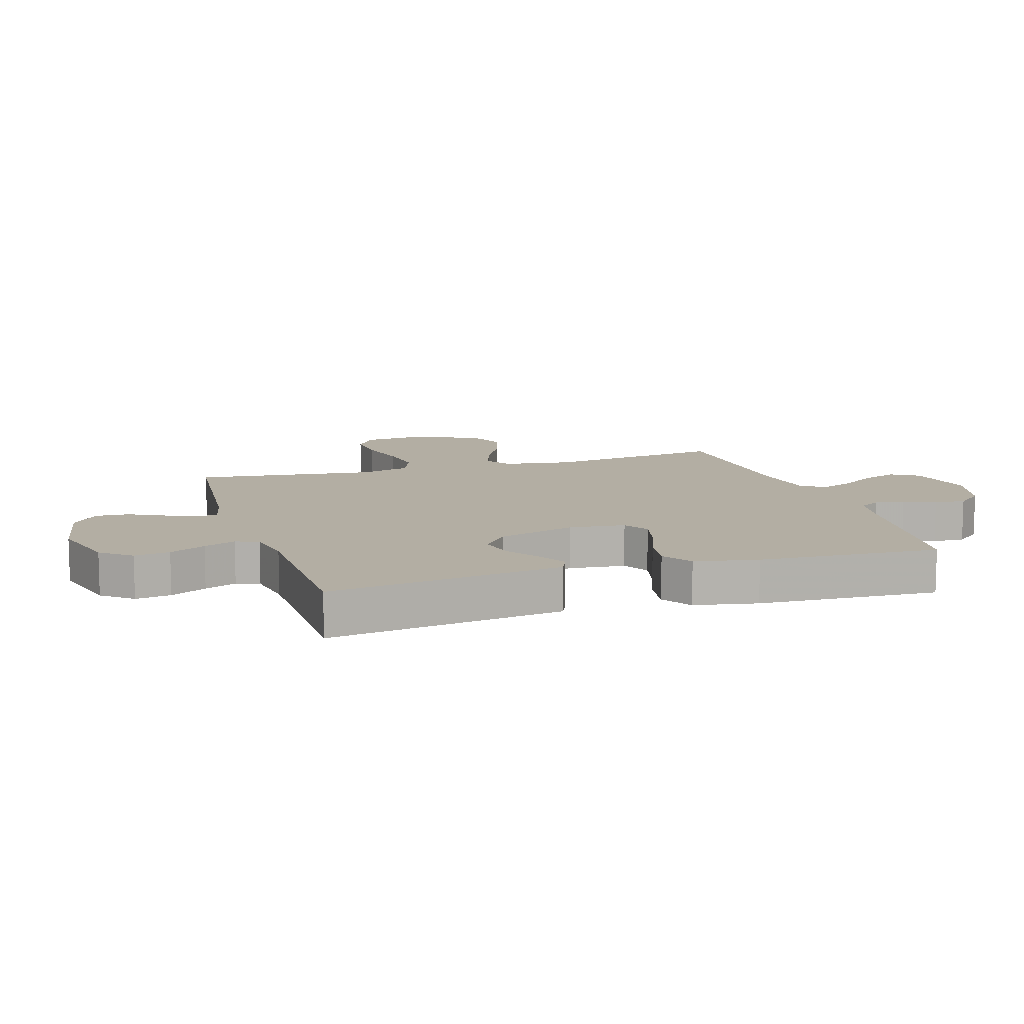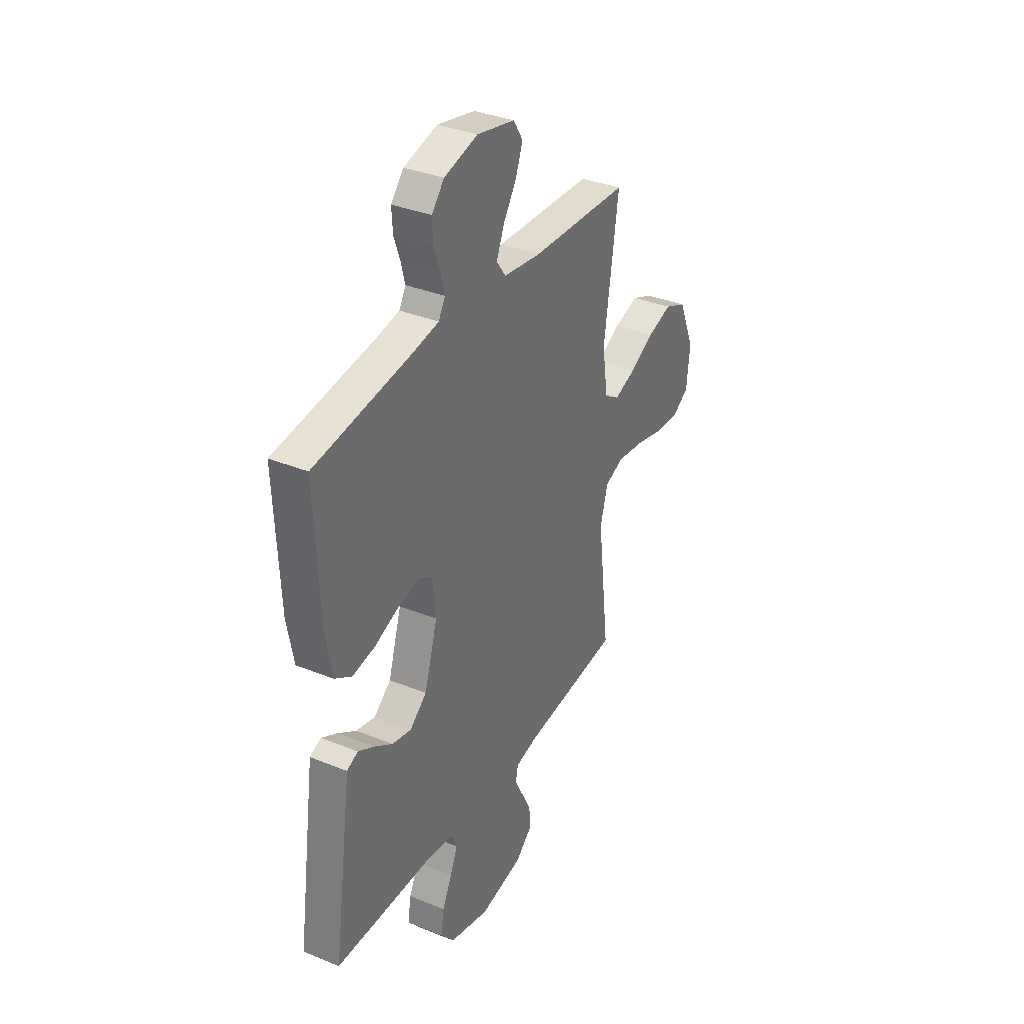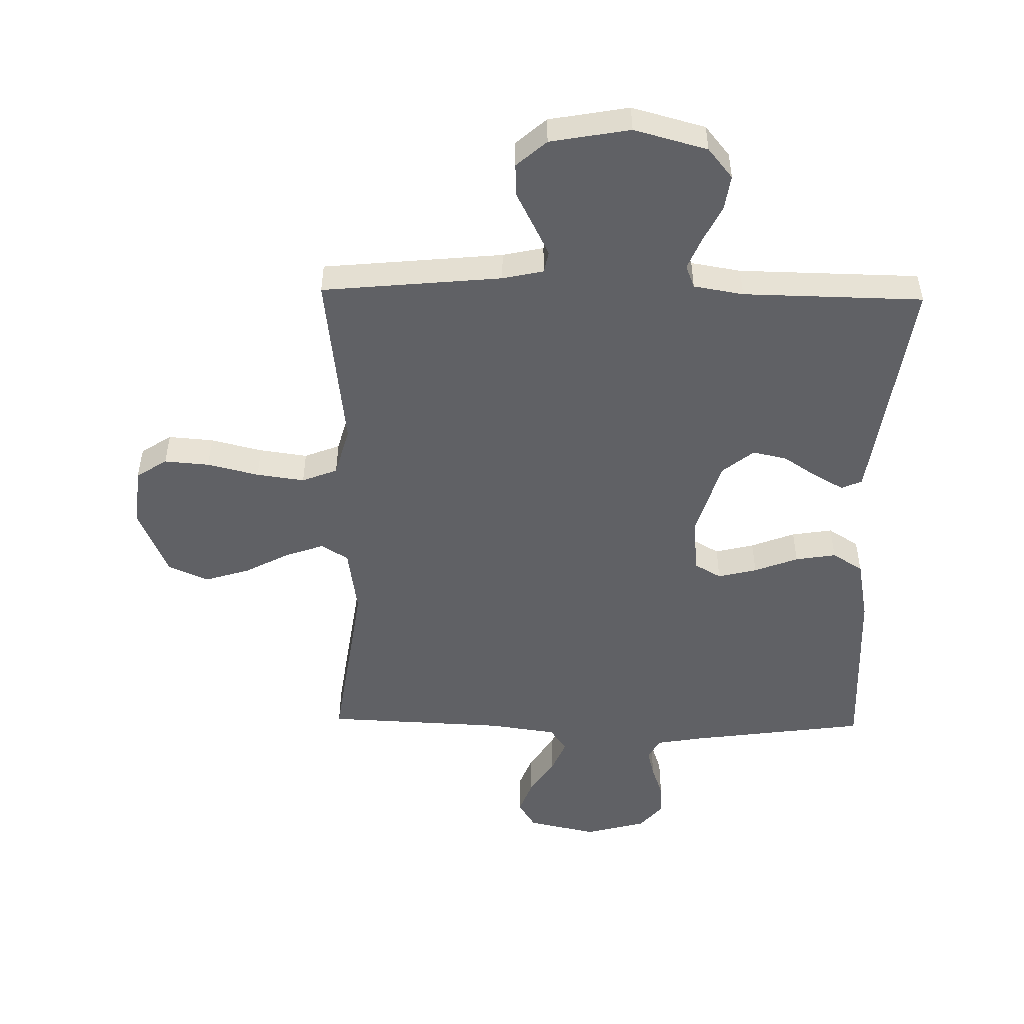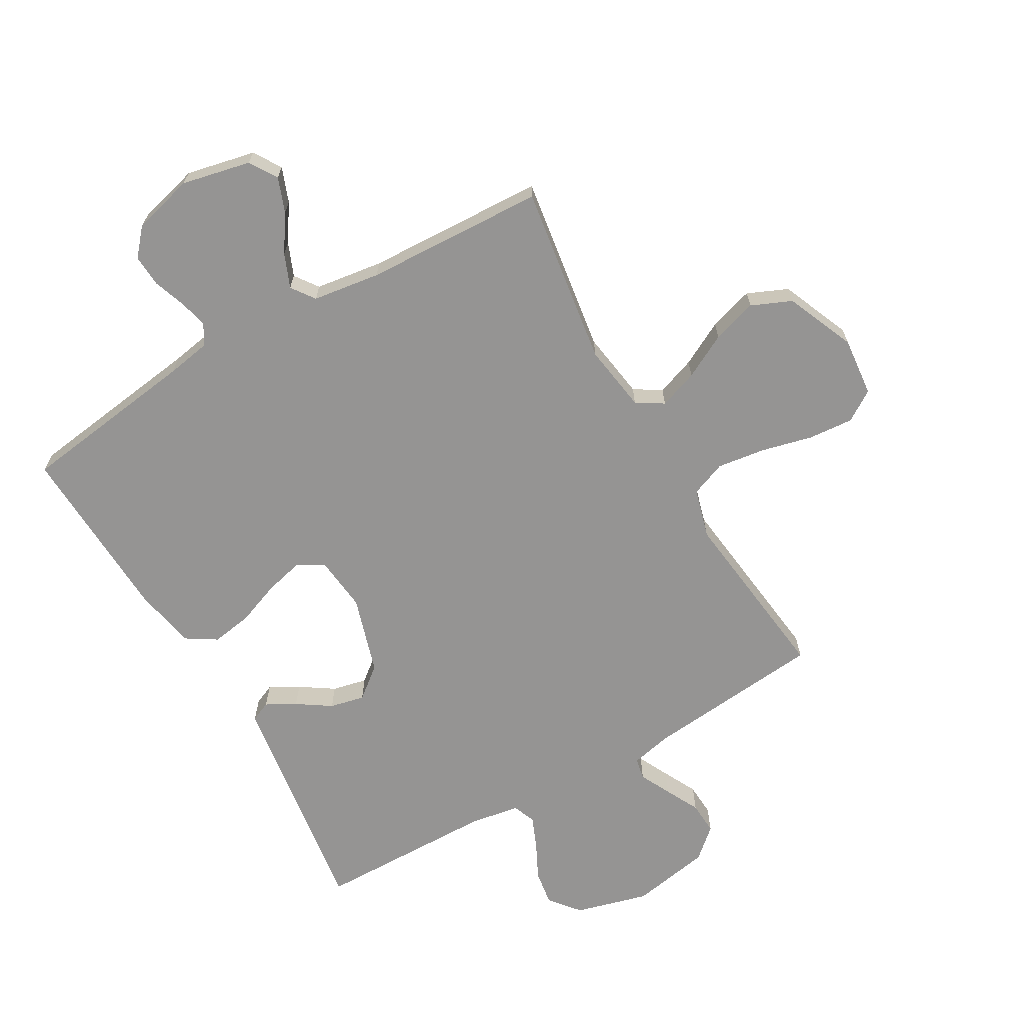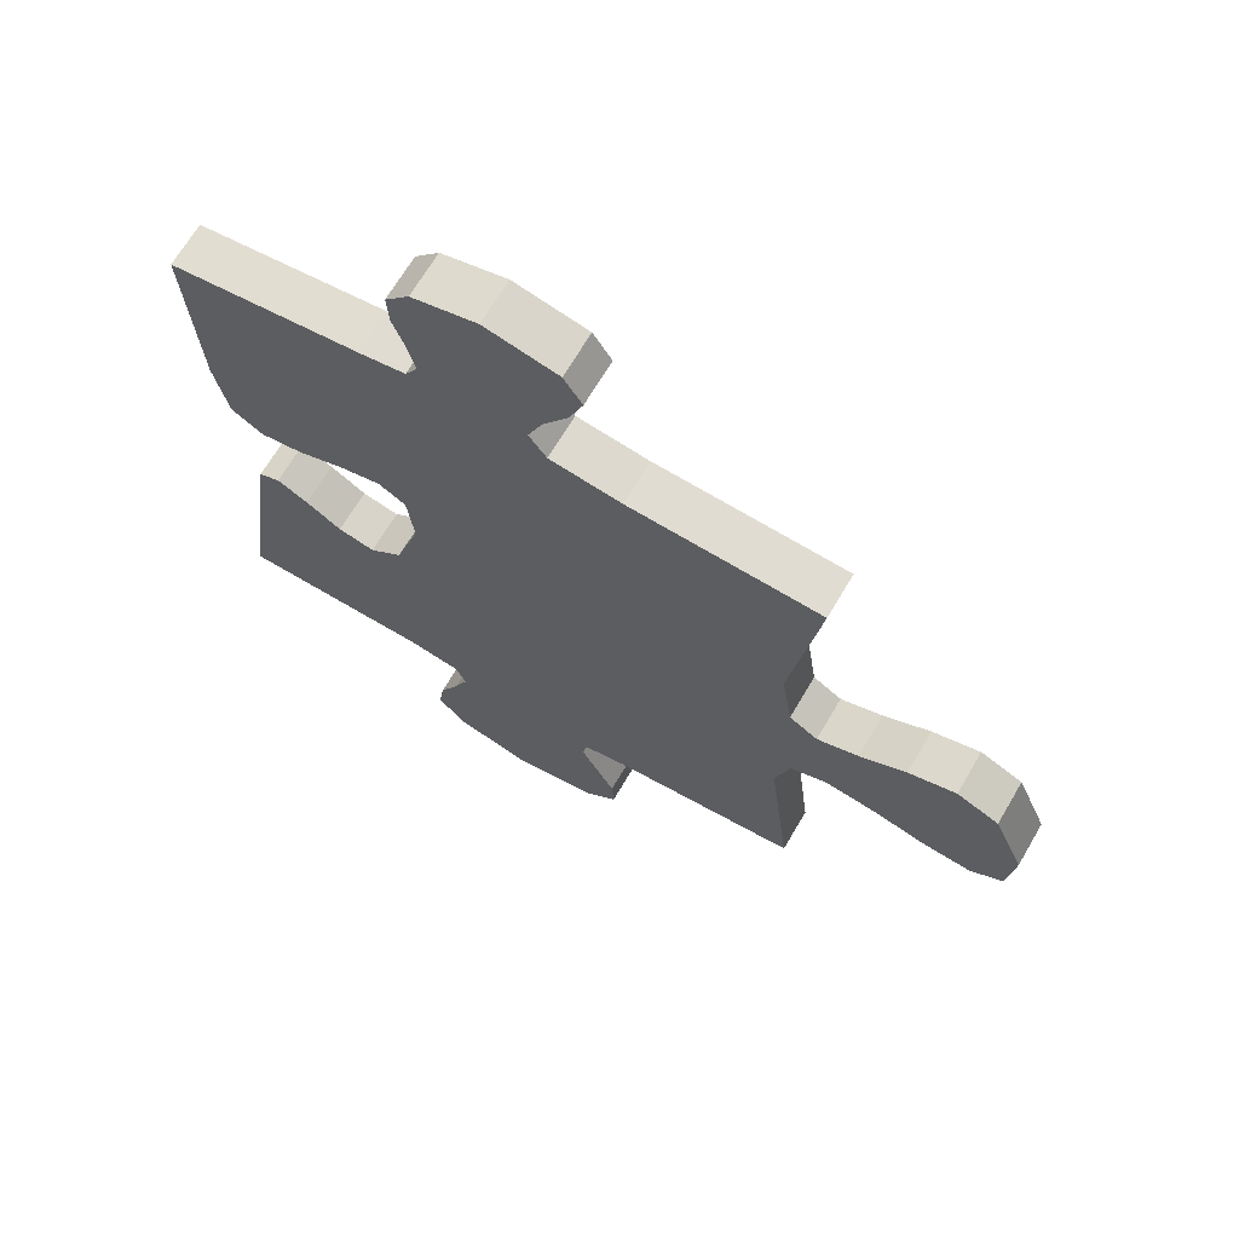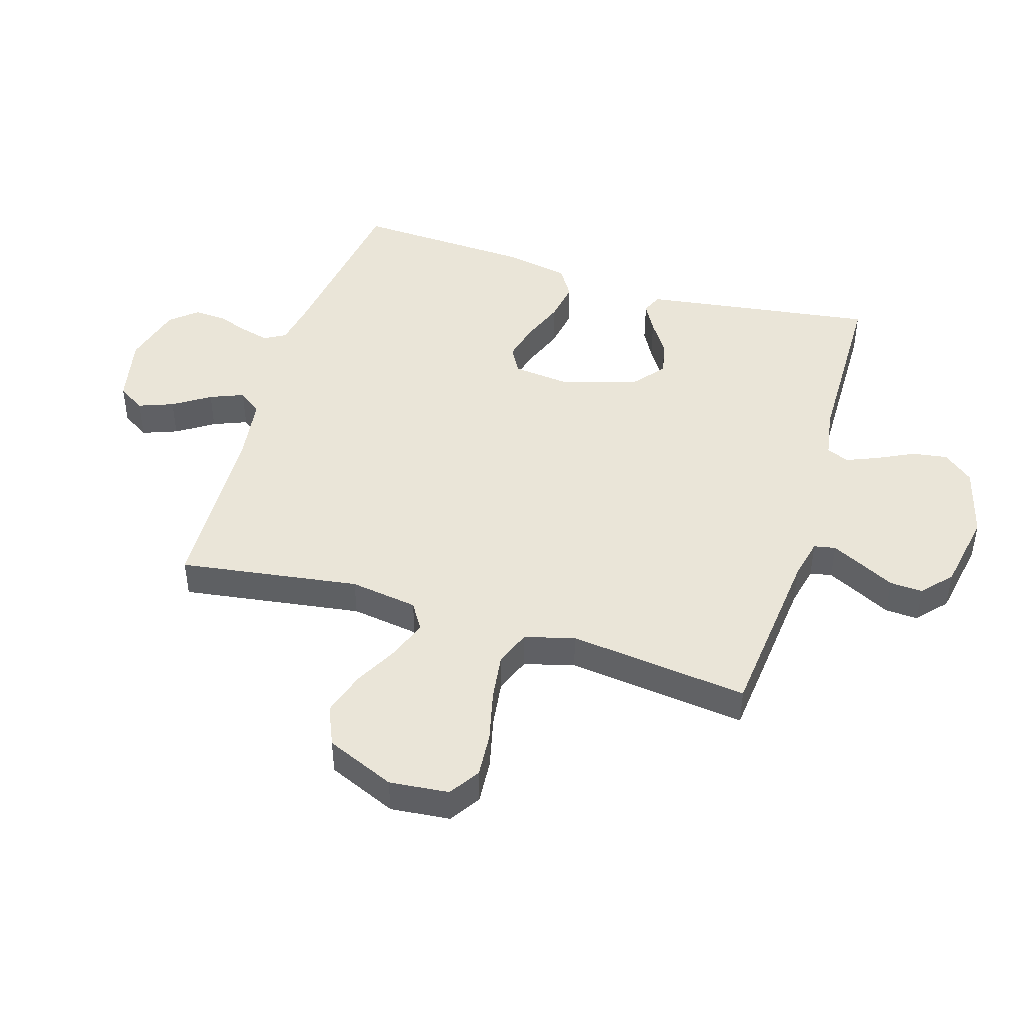
<metadata>
{"format":"obj","ext":"obj","renderer":"f3d","projection":"perspective","resolution":1024,"background":"white","views":[{"elev":11.0,"azim":-107.4,"up":"+Y"},{"elev":35.1,"azim":-61.6,"up":"+Z"},{"elev":-50.3,"azim":178.9,"up":"+Y"},{"elev":-67.2,"azim":29.9,"up":"+Y"},{"elev":68.4,"azim":30.5,"up":"+Z"},{"elev":45.2,"azim":107.1,"up":"+Y"}]}
</metadata>
<code>
v 0.5 0.07 -0.5
v 0.2 0.07 -0.529
v 0.132 0.07 -0.544
v 0.125 0.07 -0.58
v 0.151 0.07 -0.632
v 0.18 0.07 -0.689
v 0.183 0.07 -0.744
v 0.133 0.07 -0.788
v 0 0.07 -0.812
v -0.122 0.07 -0.779
v -0.163 0.07 -0.729
v -0.154 0.07 -0.67
v -0.124 0.07 -0.61
v -0.102 0.07 -0.557
v -0.117 0.07 -0.519
v -0.2 0.07 -0.505
v -0.5 0.07 -0.5
v -0.457 0.07 -0.2
v -0.444 0.07 -0.11
v -0.41 0.07 -0.095
v -0.361 0.07 -0.122
v -0.305 0.07 -0.159
v -0.247 0.07 -0.172
v -0.195 0.07 -0.13
v -0.155 0.07 0
v -0.165 0.07 0.093
v -0.209 0.07 0.118
v -0.274 0.07 0.102
v -0.347 0.07 0.074
v -0.415 0.07 0.063
v -0.466 0.07 0.095
v -0.486 0.07 0.2
v -0.5 0.07 0.5
v -0.2 0.07 0.541
v -0.126 0.07 0.554
v -0.106 0.07 0.589
v -0.118 0.07 0.636
v -0.137 0.07 0.69
v -0.14 0.07 0.743
v -0.102 0.07 0.787
v 0 0.07 0.814
v 0.115 0.07 0.789
v 0.144 0.07 0.743
v 0.122 0.07 0.685
v 0.082 0.07 0.624
v 0.059 0.07 0.568
v 0.087 0.07 0.529
v 0.2 0.07 0.513
v 0.5 0.07 0.5
v 0.456 0.07 0.2
v 0.473 0.07 0.087
v 0.518 0.07 0.059
v 0.583 0.07 0.082
v 0.657 0.07 0.121
v 0.732 0.07 0.144
v 0.799 0.07 0.115
v 0.848 0.07 0
v 0.838 0.07 -0.099
v 0.787 0.07 -0.132
v 0.712 0.07 -0.126
v 0.626 0.07 -0.105
v 0.546 0.07 -0.094
v 0.487 0.07 -0.117
v 0.464 0.07 -0.2
v 0.5 0 -0.5
v 0.2 0 -0.529
v 0.132 0 -0.544
v 0.125 0 -0.58
v 0.151 0 -0.632
v 0.18 0 -0.689
v 0.183 0 -0.744
v 0.133 0 -0.788
v 0 0 -0.812
v -0.122 0 -0.779
v -0.163 0 -0.729
v -0.154 0 -0.67
v -0.124 0 -0.61
v -0.102 0 -0.557
v -0.117 0 -0.519
v -0.2 0 -0.505
v -0.5 0 -0.5
v -0.457 0 -0.2
v -0.444 0 -0.11
v -0.41 0 -0.095
v -0.361 0 -0.122
v -0.305 0 -0.159
v -0.247 0 -0.172
v -0.195 0 -0.13
v -0.155 0 0
v -0.165 0 0.093
v -0.209 0 0.118
v -0.274 0 0.102
v -0.347 0 0.074
v -0.415 0 0.063
v -0.466 0 0.095
v -0.486 0 0.2
v -0.5 0 0.5
v -0.2 0 0.541
v -0.126 0 0.554
v -0.106 0 0.589
v -0.118 0 0.636
v -0.137 0 0.69
v -0.14 0 0.743
v -0.102 0 0.787
v 0 0 0.814
v 0.115 0 0.789
v 0.144 0 0.743
v 0.122 0 0.685
v 0.082 0 0.624
v 0.059 0 0.568
v 0.087 0 0.529
v 0.2 0 0.513
v 0.5 0 0.5
v 0.456 0 0.2
v 0.473 0 0.087
v 0.518 0 0.059
v 0.583 0 0.082
v 0.657 0 0.121
v 0.732 0 0.144
v 0.799 0 0.115
v 0.848 0 0
v 0.838 0 -0.099
v 0.787 0 -0.132
v 0.712 0 -0.126
v 0.626 0 -0.105
v 0.546 0 -0.094
v 0.487 0 -0.117
v 0.464 0 -0.2
f 59 60 61
f 58 59 61
f 57 58 61
f 56 57 61
f 55 56 61
f 54 55 61
f 53 54 61
f 52 53 61 62
f 51 52 62 63
f 48 49 50
f 51 63 64
f 50 51 64
f 48 50 64
f 47 48 64
f 43 44 45
f 42 43 45
f 41 42 45
f 40 41 45
f 39 40 45
f 38 39 45
f 37 38 45
f 36 37 45 46
f 64 1 2
f 47 64 2
f 46 47 2
f 36 46 2
f 35 36 2
f 32 33 34
f 31 32 34
f 30 31 34
f 29 30 34
f 28 29 34
f 20 21 22
f 19 20 22
f 18 19 22
f 17 18 22
f 16 17 22
f 15 16 22 23
f 14 15 23 24
f 11 12 13
f 10 11 13
f 9 10 13
f 8 9 13
f 7 8 13
f 6 7 13
f 5 6 13
f 4 5 13 14
f 14 24 25
f 4 14 25
f 3 4 25
f 27 28 34 35
f 26 27 35
f 25 26 35
f 3 25 35
f 2 3 35
f 125 124 123
f 125 123 122
f 125 122 121
f 125 121 120
f 125 120 119
f 125 119 118
f 125 118 117
f 126 125 117 116
f 127 126 116 115
f 114 113 112
f 128 127 115
f 128 115 114
f 128 114 112
f 128 112 111
f 109 108 107
f 109 107 106
f 109 106 105
f 109 105 104
f 109 104 103
f 109 103 102
f 109 102 101
f 110 109 101 100
f 66 65 128
f 66 128 111
f 66 111 110
f 66 110 100
f 66 100 99
f 98 97 96
f 98 96 95
f 98 95 94
f 98 94 93
f 98 93 92
f 86 85 84
f 86 84 83
f 86 83 82
f 86 82 81
f 86 81 80
f 87 86 80 79
f 88 87 79 78
f 77 76 75
f 77 75 74
f 77 74 73
f 77 73 72
f 77 72 71
f 77 71 70
f 77 70 69
f 78 77 69 68
f 89 88 78
f 89 78 68
f 89 68 67
f 99 98 92 91
f 99 91 90
f 99 90 89
f 99 89 67
f 99 67 66
f 1 65 66 2
f 2 66 67 3
f 3 67 68 4
f 4 68 69 5
f 5 69 70 6
f 6 70 71 7
f 7 71 72 8
f 8 72 73 9
f 9 73 74 10
f 10 74 75 11
f 11 75 76 12
f 12 76 77 13
f 13 77 78 14
f 14 78 79 15
f 15 79 80 16
f 16 80 81 17
f 17 81 82 18
f 18 82 83 19
f 19 83 84 20
f 20 84 85 21
f 21 85 86 22
f 22 86 87 23
f 23 87 88 24
f 24 88 89 25
f 25 89 90 26
f 26 90 91 27
f 27 91 92 28
f 28 92 93 29
f 29 93 94 30
f 30 94 95 31
f 31 95 96 32
f 32 96 97 33
f 33 97 98 34
f 34 98 99 35
f 35 99 100 36
f 36 100 101 37
f 37 101 102 38
f 38 102 103 39
f 39 103 104 40
f 40 104 105 41
f 41 105 106 42
f 42 106 107 43
f 43 107 108 44
f 44 108 109 45
f 45 109 110 46
f 46 110 111 47
f 47 111 112 48
f 48 112 113 49
f 49 113 114 50
f 50 114 115 51
f 51 115 116 52
f 52 116 117 53
f 53 117 118 54
f 54 118 119 55
f 55 119 120 56
f 56 120 121 57
f 57 121 122 58
f 58 122 123 59
f 59 123 124 60
f 60 124 125 61
f 61 125 126 62
f 62 126 127 63
f 63 127 128 64
f 64 128 65 1

</code>
